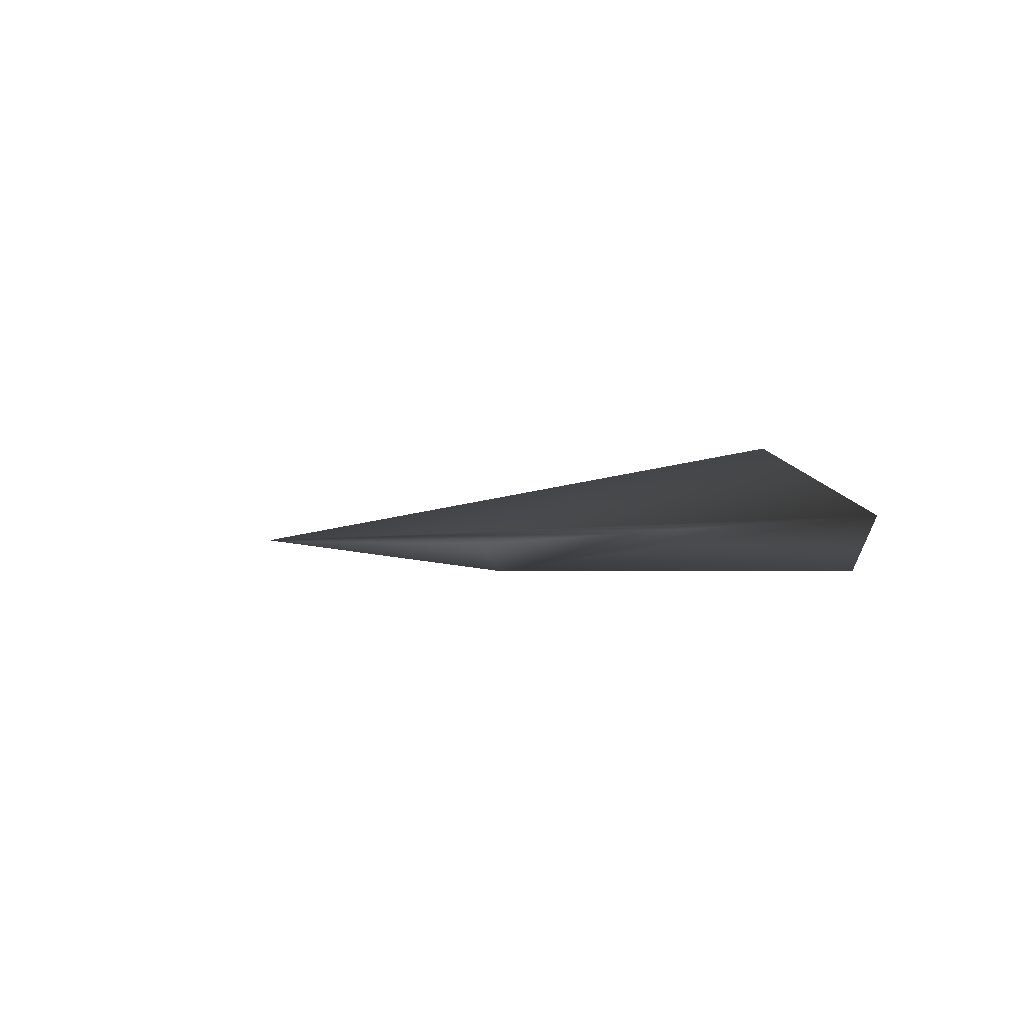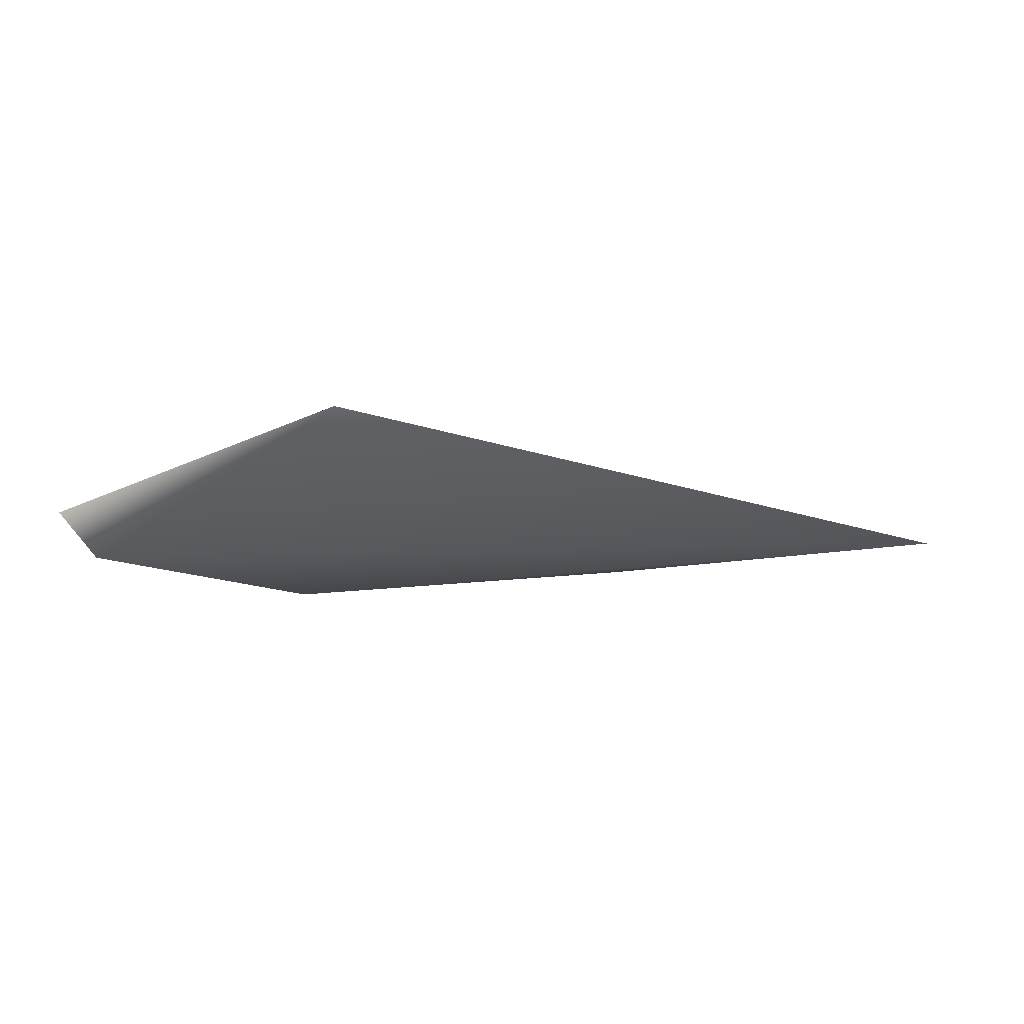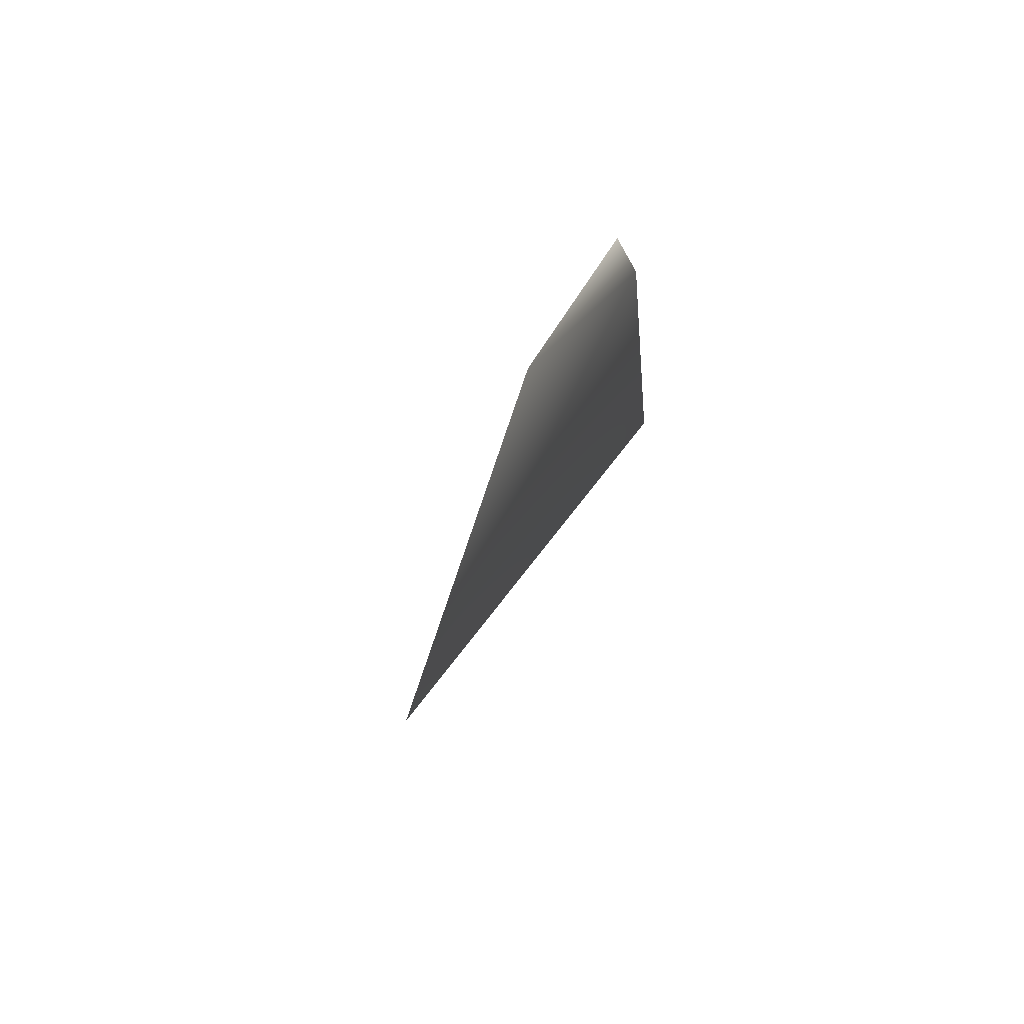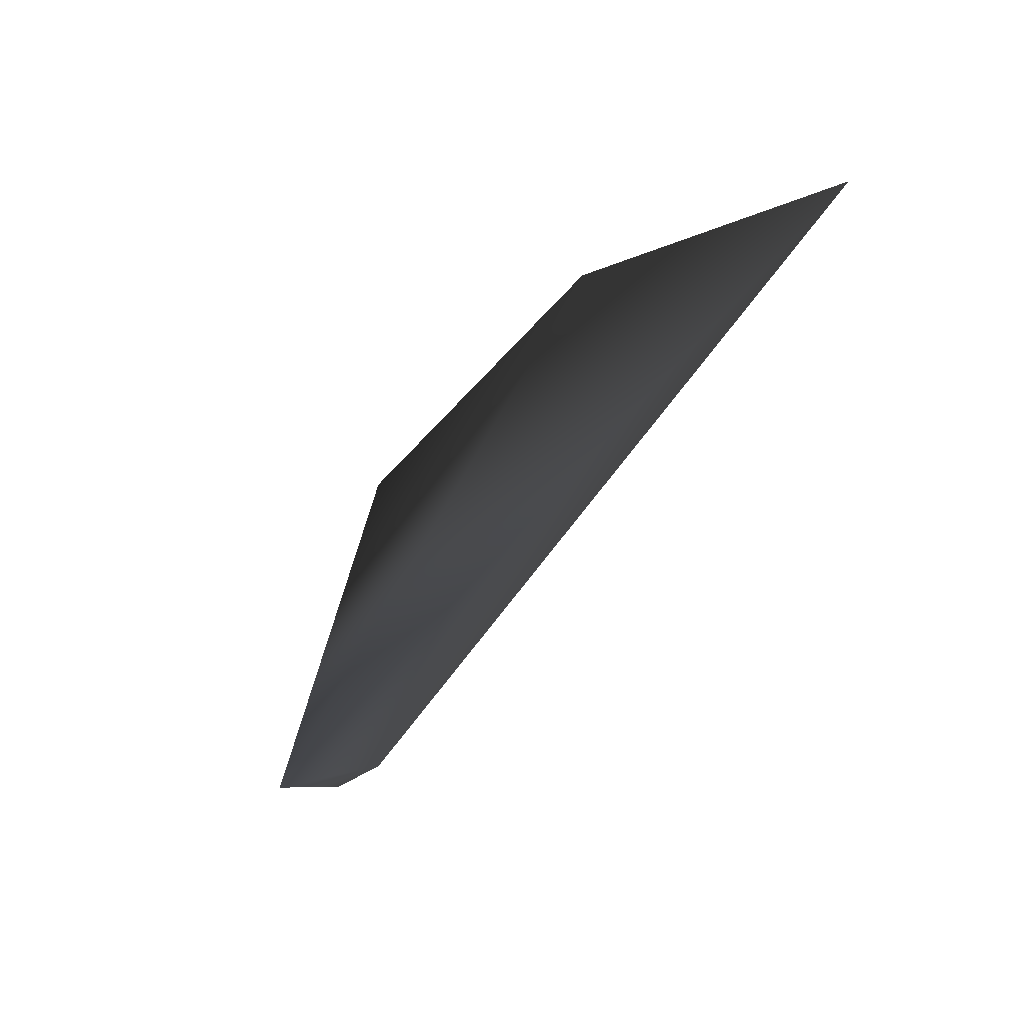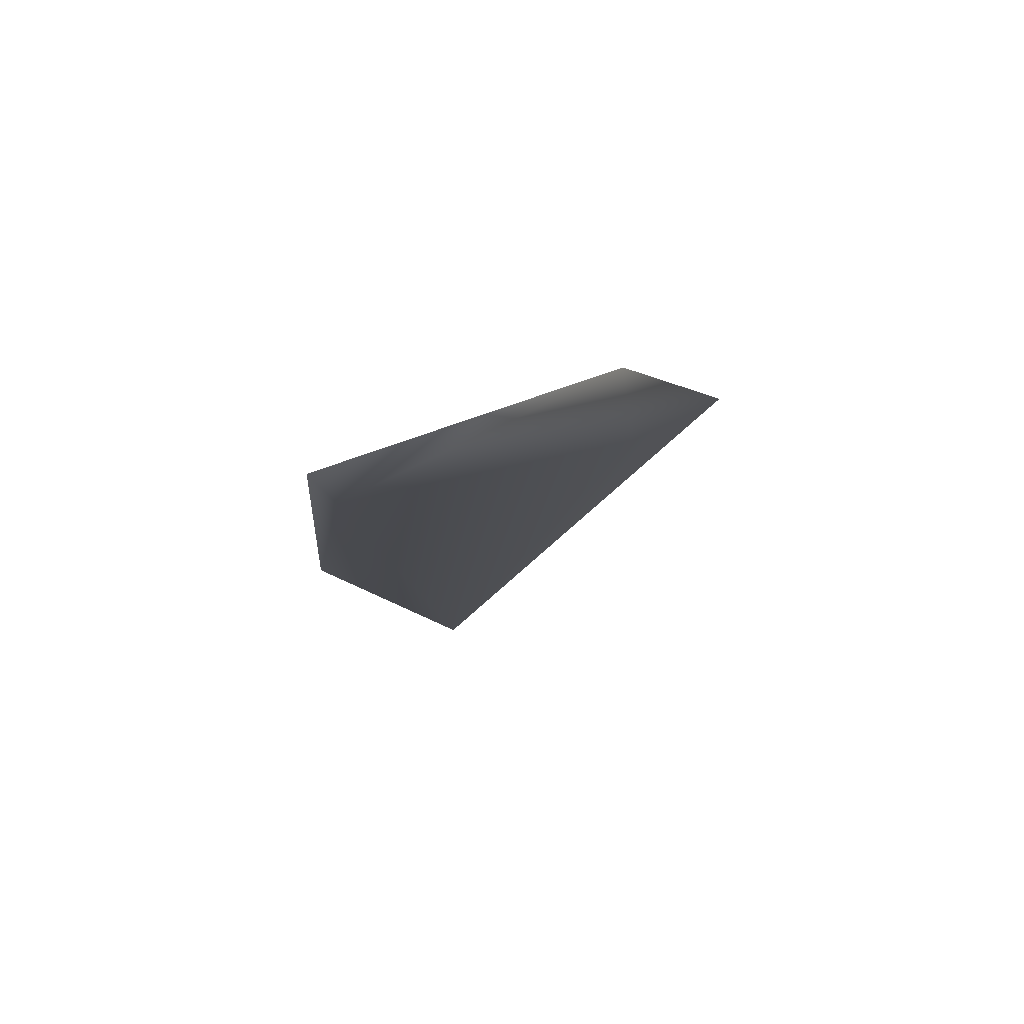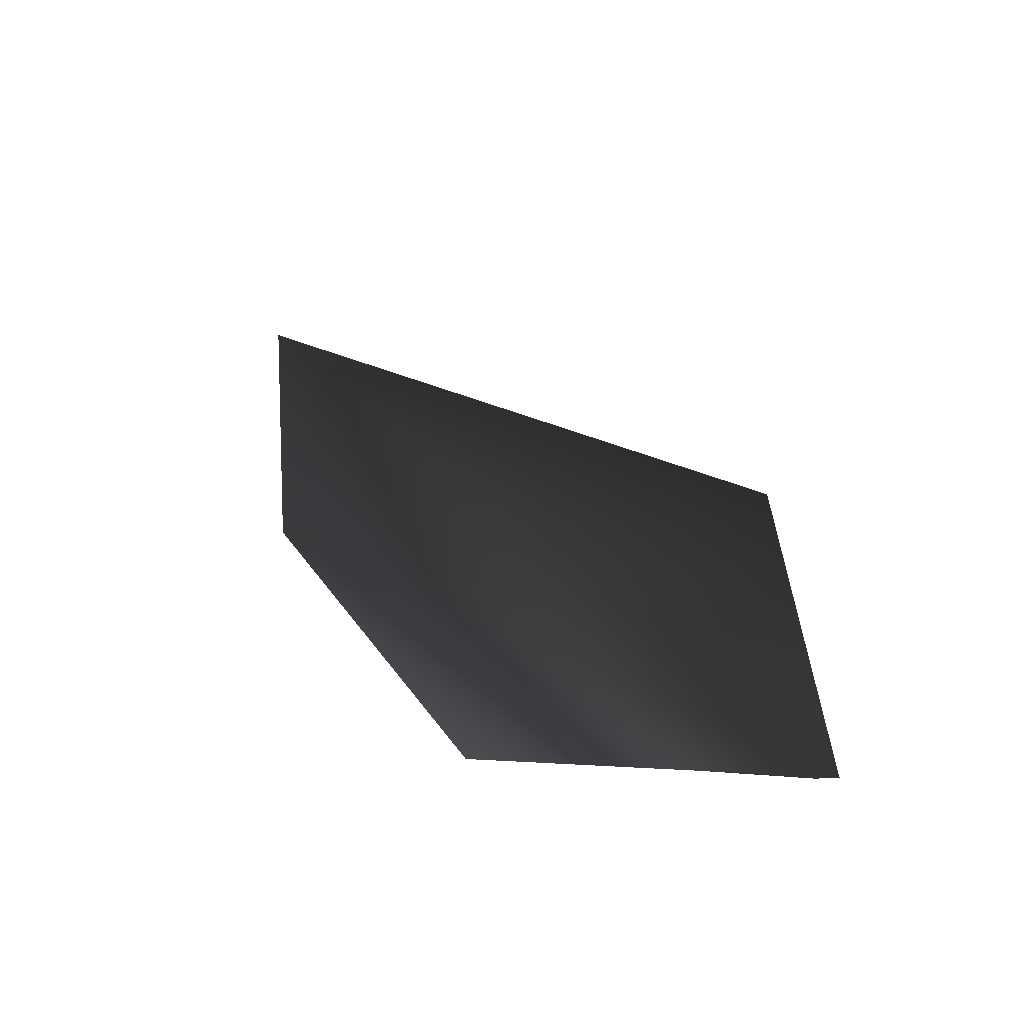
<metadata>
{"format":"obj","ext":"obj","renderer":"f3d","projection":"perspective","resolution":1024,"background":"white","views":[{"elev":-2.3,"azim":-109.3,"up":"+Z"},{"elev":-10.8,"azim":13.1,"up":"+Z"},{"elev":42.3,"azim":103.5,"up":"+Y"},{"elev":-21.2,"azim":51.6,"up":"+Y"},{"elev":-17.0,"azim":-77.5,"up":"+Z"},{"elev":40.1,"azim":-106.3,"up":"+Z"}]}
</metadata>
<code>
o arm
v -30.57 26 -3.286
v -26.57 21 -8.286
v 44.43 48 -1.286
v 118.4 35 0.7143
v 4.429 -50 18.71
v -50.57 -40 -8.286
v -59.57 -40 1.714
f 1 3 2
f 2 3 4
f 2 4 6
f 5 6 4
f 2 6 7 1
f 5 7 6
f 7 5 4 3 1

</code>
